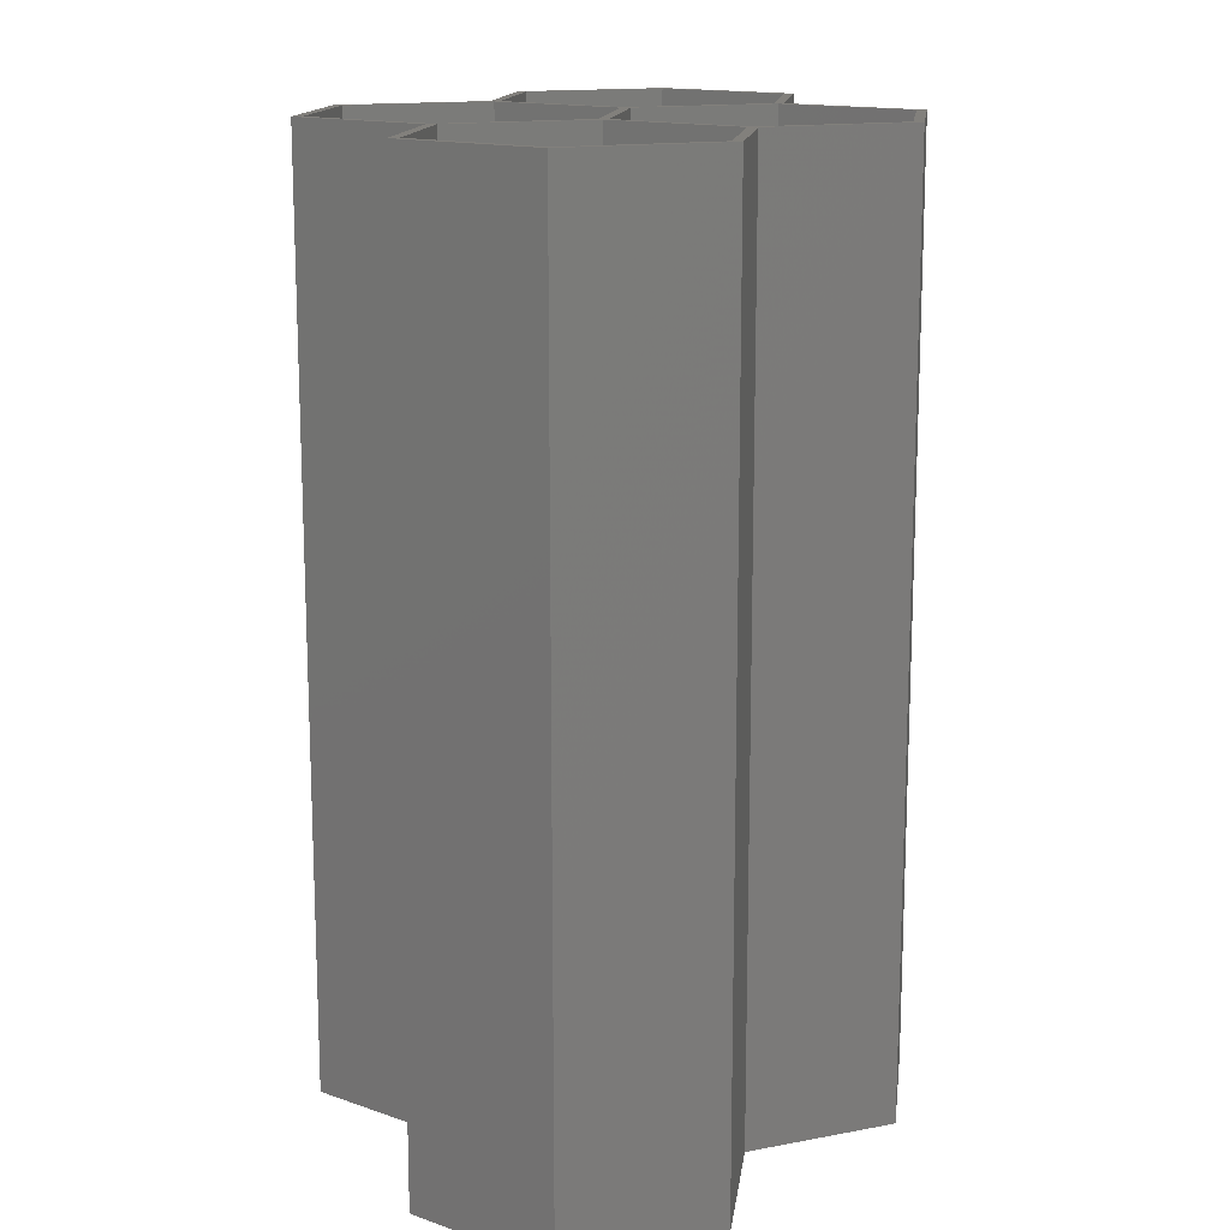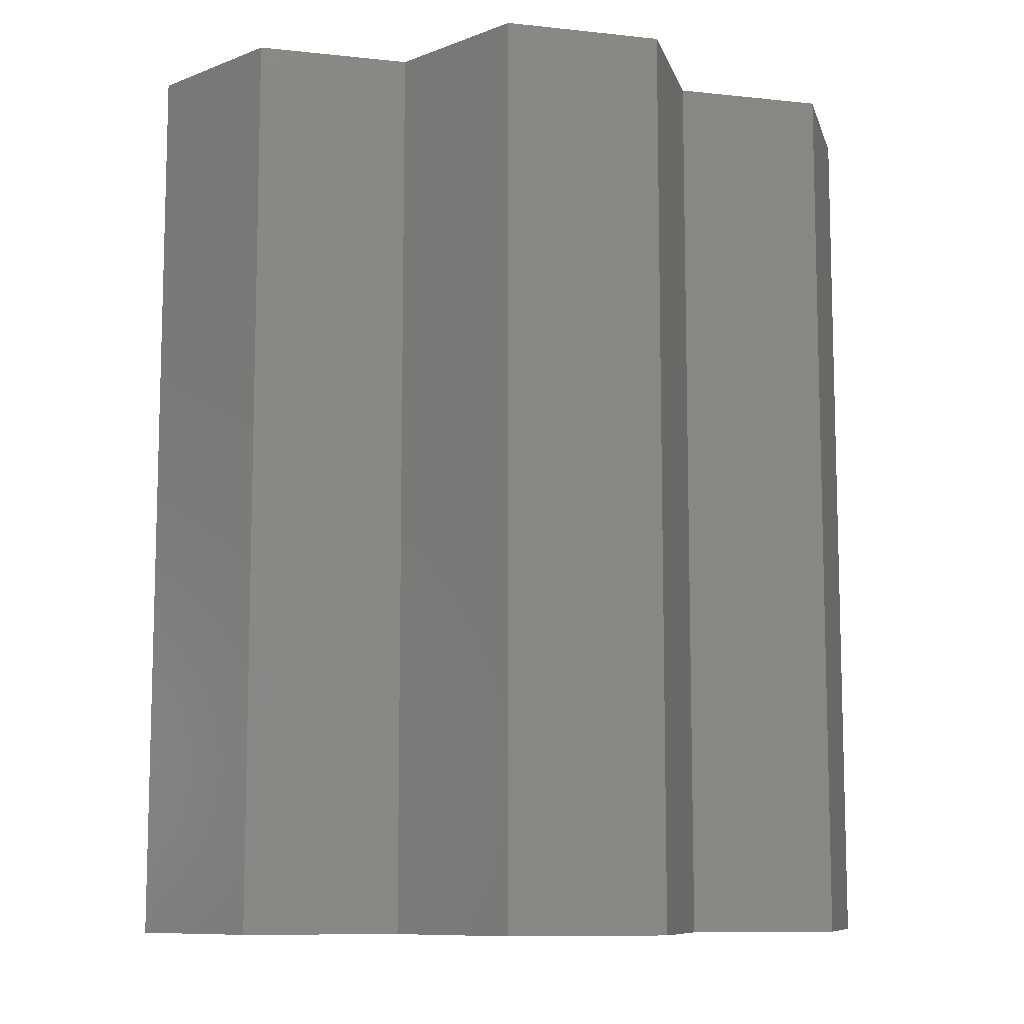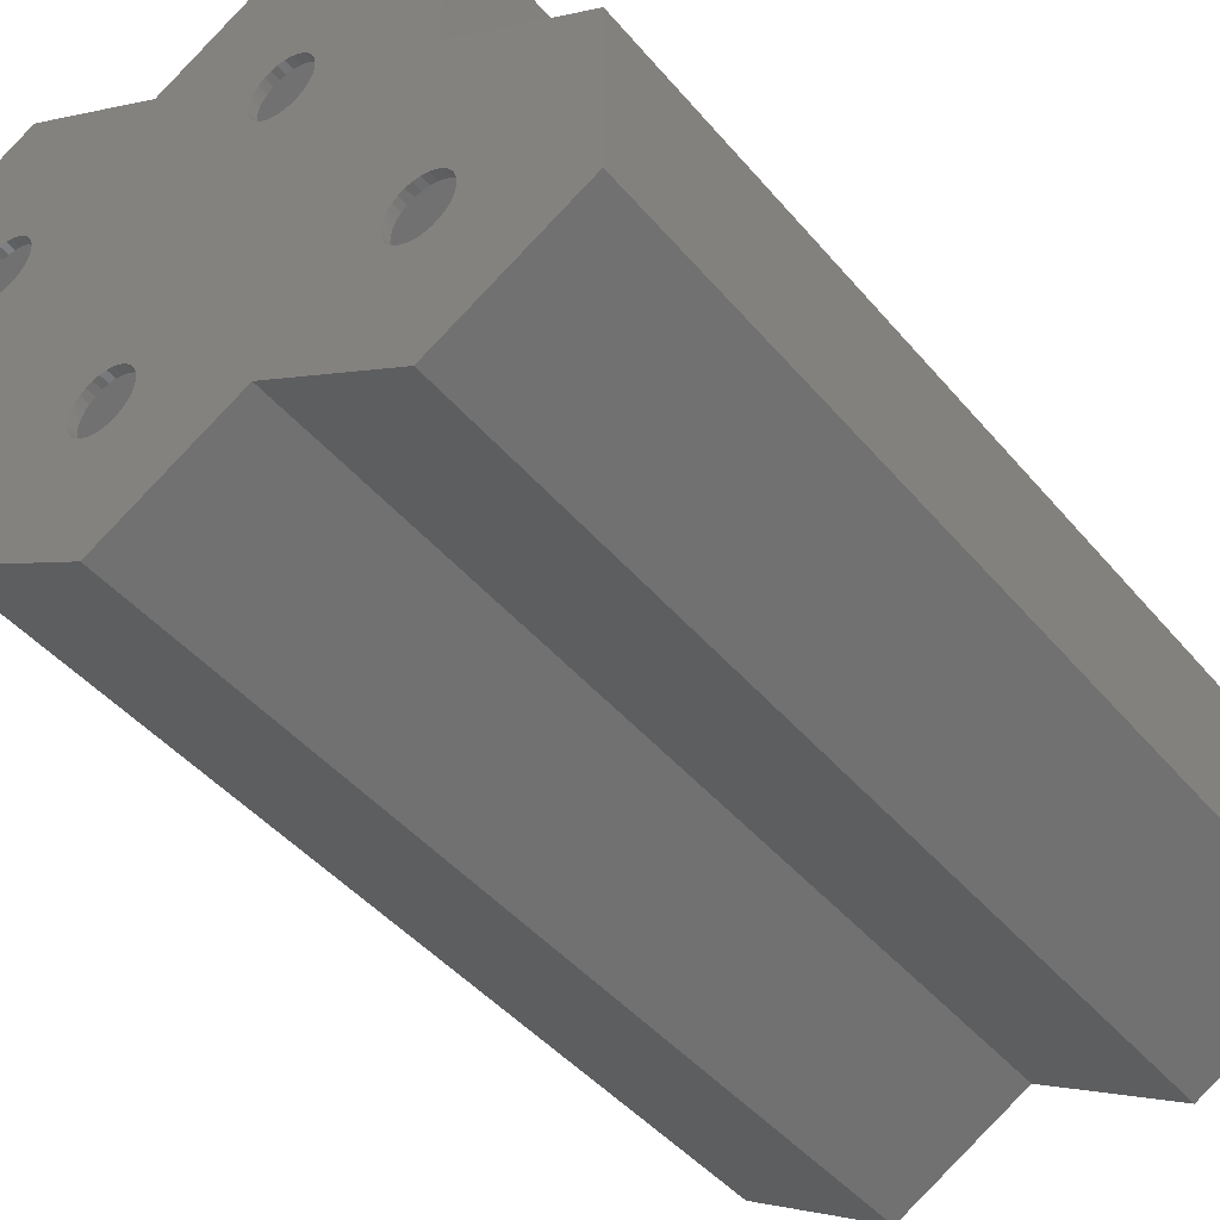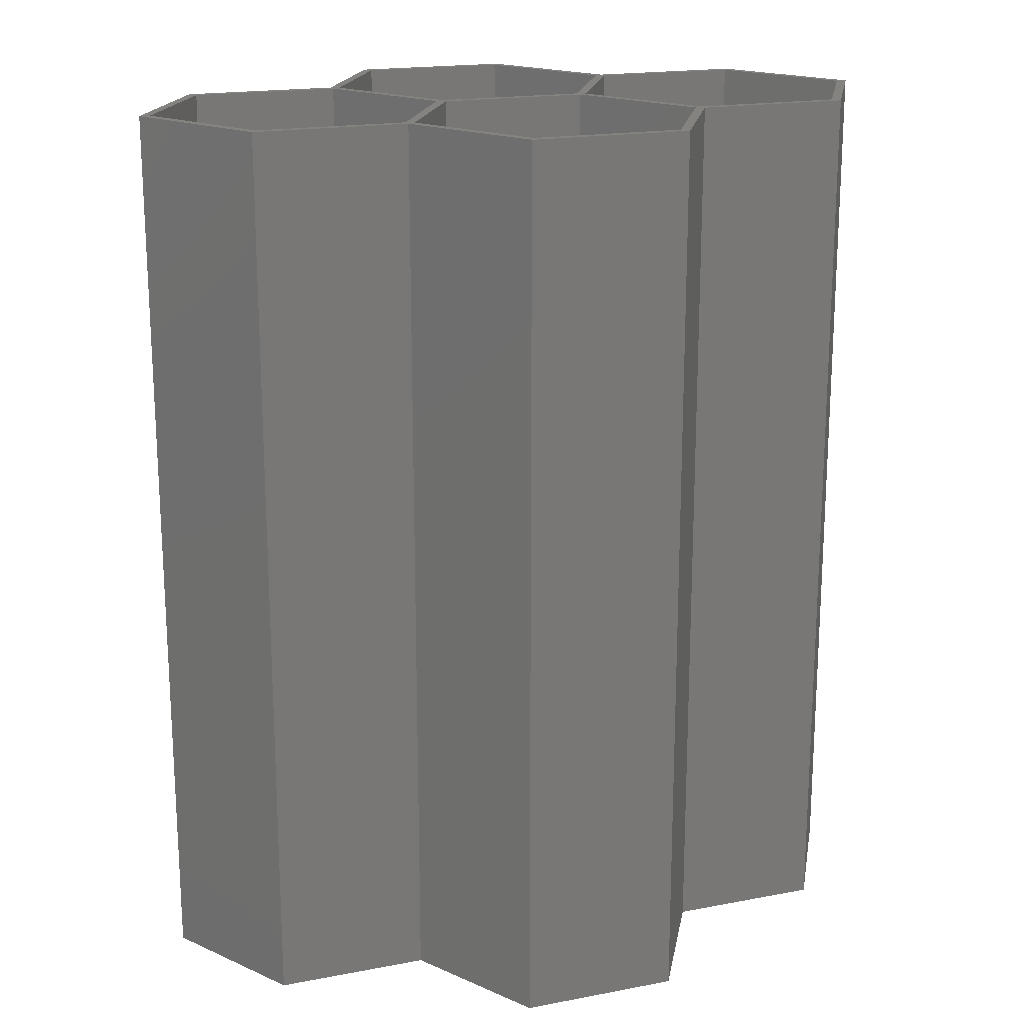
<metadata>
{"format":"stl","ext":"stl","renderer":"f3d","projection":"perspective","resolution":1024,"background":"white","views":[{"elev":14.5,"azim":127.3,"up":"+Z"},{"elev":-9.7,"azim":14.4,"up":"+Z"},{"elev":-44.4,"azim":-143.0,"up":"+Y"},{"elev":18.5,"azim":-170.1,"up":"+Z"}]}
</metadata>
<code>
# stl→obj: 316 verts, 644 faces
v -18.19 -10.5 0
v -18.19 10.5 120
v -18.19 10.5 0
v -18.19 -10.5 120
v -0.615 20.64 0
v -0.615 20.64 120
v 18.19 -9.79 120
v 16.96 -9.79 120
v 17.57 -10.86 120
v 2.801e-07 -19.58 120
v -2.526e-07 -21 120
v -16.96 -9.79 120
v 35.76 20.64 120
v 34.53 20.64 120
v 35.14 19.58 120
v 18.19 9.79 120
v 17.57 10.86 120
v 53.33 9.79 120
v 52.1 9.79 120
v 52.1 -9.79 120
v 52.71 10.86 120
v 35.76 40.22 120
v 34.53 40.22 120
v 17.57 50.01 120
v 35.14 41.29 120
v 17.57 51.43 120
v 0.615 40.22 120
v -0.615 40.93 120
v 0.615 20.64 120
v -2.801e-07 19.58 120
v -16.96 9.79 120
v 70.9 40.93 120
v 69.67 40.22 120
v 70.9 19.93 120
v 52.71 51.43 120
v 52.71 50.01 120
v 69.67 20.64 120
v 53.33 -10.5 120
v 35.14 -19.58 120
v 35.14 -21 120
v 16.96 9.79 120
v 39.74 -0.648 0
v 53.33 9.79 0
v 53.33 -10.5 0
v 39.22 0.9339 0
v 39.56 0.17 0
v 38.73 1.61 0
v 51.7 25.71 0
v 52.5 25.46 0
v 37.39 2.588 0
v 38.11 2.17 0
v 50.98 26.13 0
v 36.59 2.847 0
v 39.74 -1.484 0
v 39.56 -2.302 0
v 39.22 -3.066 0
v 38.73 -3.743 0
v 38.11 -4.302 0
v 37.39 -4.72 0
v 35.14 -21 0
v 36.59 -4.979 0
v 35.76 -5.066 0
v 34.93 -4.979 0
v 34.13 -4.72 0
v 33.41 -4.302 0
v 17.57 -10.86 0
v 32.79 -3.743 0
v 32.29 -3.066 0
v 31.95 -2.302 0
v 31.78 -0.648 0
v 31.78 -1.484 0
v 21.99 28.13 0
v 22.17 28.95 0
v 21.65 27.37 0
v 21.16 26.69 0
v 20.54 26.13 0
v 4.42 0.17 0
v 19.81 25.71 0
v 19.02 25.46 0
v 4.08 0.9339 0
v 18.19 25.37 0
v 17.36 25.46 0
v 3.588 1.61 0
v 16.56 25.71 0
v 2.967 2.17 0
v 15.84 26.13 0
v 4.594 -0.648 0
v 4.594 -1.484 0
v 4.42 -2.302 0
v 4.08 -3.066 0
v 3.588 -3.743 0
v 2.967 -4.302 0
v 2.242 -4.72 0
v -2.526e-07 -21 0
v 1.447 -4.979 0
v 0.6155 -5.066 0
v -0.2161 -4.979 0
v -1.011 -4.72 0
v -1.736 -4.302 0
v -2.357 -3.743 0
v -2.849 -3.066 0
v -3.189 -2.302 0
v -3.363 -1.484 0
v 57.31 29.79 0
v 70.9 19.93 0
v 57.31 28.95 0
v 57.13 28.13 0
v 56.79 27.37 0
v 56.3 26.69 0
v 55.68 26.13 0
v 54.96 25.71 0
v 54.16 25.46 0
v 53.33 25.37 0
v 70.9 40.93 0
v 57.13 30.6 0
v 56.79 31.37 0
v 56.3 32.05 0
v 55.68 32.6 0
v 54.96 33.02 0
v 52.71 51.43 0
v 54.16 33.28 0
v 53.33 33.37 0
v 52.5 33.28 0
v 51.7 33.02 0
v 35.14 41.29 0
v 50.98 32.6 0
v 50.36 32.05 0
v 49.87 31.37 0
v 49.53 30.6 0
v 49.35 29.79 0
v 50.36 26.69 0
v 49.87 27.37 0
v 35.76 2.934 0
v 49.53 28.13 0
v 49.35 28.95 0
v 34.93 2.847 0
v 34.13 2.588 0
v 33.41 2.17 0
v 32.79 1.61 0
v 32.29 0.9339 0
v 31.95 0.17 0
v 22.17 29.79 0
v 21.99 30.6 0
v 21.65 31.37 0
v 21.16 32.05 0
v 20.54 32.6 0
v 19.81 33.02 0
v 17.57 51.43 0
v 19.02 33.28 0
v 18.19 33.37 0
v 17.36 33.28 0
v 16.56 33.02 0
v 15.84 32.6 0
v -0.615 40.93 0
v 15.21 32.05 0
v 14.72 31.37 0
v 14.38 30.6 0
v 14.21 29.79 0
v 15.21 26.69 0
v 14.72 27.37 0
v 14.38 28.13 0
v 14.21 28.95 0
v 2.242 2.588 0
v 1.447 2.847 0
v 0.6155 2.934 0
v -0.2161 2.847 0
v -1.011 2.588 0
v -1.736 2.17 0
v -2.357 1.61 0
v -2.849 0.9339 0
v -3.189 0.17 0
v -3.363 -0.648 0
v -2.801e-07 19.58 1.23
v 16.96 9.79 1.23
v -16.96 9.79 1.23
v -16.96 -9.79 1.23
v 2.801e-07 -19.58 1.23
v 4.594 -0.648 1.23
v 16.96 -9.79 1.23
v 4.42 0.17 1.23
v 4.08 0.9339 1.23
v 3.588 1.61 1.23
v 2.967 2.17 1.23
v 2.242 2.588 1.23
v 1.447 2.847 1.23
v 0.6155 2.934 1.23
v -0.2161 2.847 1.23
v -1.011 2.588 1.23
v -1.736 2.17 1.23
v -2.357 1.61 1.23
v -2.849 0.9339 1.23
v -3.189 0.17 1.23
v -3.363 -0.648 1.23
v 4.594 -1.484 1.23
v 4.42 -2.302 1.23
v 4.08 -3.066 1.23
v 3.588 -3.743 1.23
v 2.967 -4.302 1.23
v 2.242 -4.72 1.23
v 1.447 -4.979 1.23
v 0.6155 -5.066 1.23
v -0.2161 -4.979 1.23
v -1.011 -4.72 1.23
v -1.736 -4.302 1.23
v -2.357 -3.743 1.23
v -2.849 -3.066 1.23
v -3.189 -2.302 1.23
v -3.363 -1.484 1.23
v 17.57 50.01 1.23
v 34.53 40.22 1.23
v 0.615 40.22 1.23
v 0.615 20.64 1.23
v 17.57 10.86 1.23
v 22.17 29.79 1.23
v 34.53 20.64 1.23
v 21.99 30.6 1.23
v 21.65 31.37 1.23
v 21.16 32.05 1.23
v 20.54 32.6 1.23
v 19.81 33.02 1.23
v 19.02 33.28 1.23
v 18.19 33.37 1.23
v 17.36 33.28 1.23
v 16.56 33.02 1.23
v 15.84 32.6 1.23
v 15.21 32.05 1.23
v 14.72 31.37 1.23
v 14.38 30.6 1.23
v 14.21 29.79 1.23
v 14.21 28.95 1.23
v 22.17 28.95 1.23
v 21.99 28.13 1.23
v 21.65 27.37 1.23
v 21.16 26.69 1.23
v 20.54 26.13 1.23
v 19.81 25.71 1.23
v 19.02 25.46 1.23
v 18.19 25.37 1.23
v 17.36 25.46 1.23
v 16.56 25.71 1.23
v 15.84 26.13 1.23
v 15.21 26.69 1.23
v 14.72 27.37 1.23
v 14.38 28.13 1.23
v 35.14 19.58 1.23
v 52.1 9.79 1.23
v 18.19 9.79 1.23
v 18.19 -9.79 1.23
v 35.14 -19.58 1.23
v 52.1 -9.79 1.23
v 39.74 -0.648 1.23
v 39.74 -1.484 1.23
v 39.56 0.17 1.23
v 39.22 0.9339 1.23
v 38.73 1.61 1.23
v 38.11 2.17 1.23
v 37.39 2.588 1.23
v 36.59 2.847 1.23
v 35.76 2.934 1.23
v 34.93 2.847 1.23
v 34.13 2.588 1.23
v 33.41 2.17 1.23
v 32.79 1.61 1.23
v 32.29 0.9339 1.23
v 31.95 0.17 1.23
v 31.78 -0.648 1.23
v 31.78 -1.484 1.23
v 39.56 -2.302 1.23
v 39.22 -3.066 1.23
v 38.73 -3.743 1.23
v 38.11 -4.302 1.23
v 37.39 -4.72 1.23
v 36.59 -4.979 1.23
v 35.76 -5.066 1.23
v 34.93 -4.979 1.23
v 34.13 -4.72 1.23
v 33.41 -4.302 1.23
v 32.79 -3.743 1.23
v 32.29 -3.066 1.23
v 31.95 -2.302 1.23
v 52.71 50.01 1.23
v 69.67 40.22 1.23
v 35.76 40.22 1.23
v 35.76 20.64 1.23
v 52.71 10.86 1.23
v 57.31 29.79 1.23
v 69.67 20.64 1.23
v 57.13 30.6 1.23
v 56.79 31.37 1.23
v 56.3 32.05 1.23
v 55.68 32.6 1.23
v 54.96 33.02 1.23
v 54.16 33.28 1.23
v 53.33 33.37 1.23
v 52.5 33.28 1.23
v 51.7 33.02 1.23
v 50.98 32.6 1.23
v 50.36 32.05 1.23
v 49.87 31.37 1.23
v 49.53 30.6 1.23
v 49.35 29.79 1.23
v 57.31 28.95 1.23
v 57.13 28.13 1.23
v 56.79 27.37 1.23
v 56.3 26.69 1.23
v 55.68 26.13 1.23
v 54.96 25.71 1.23
v 54.16 25.46 1.23
v 53.33 25.37 1.23
v 52.5 25.46 1.23
v 51.7 25.71 1.23
v 50.98 26.13 1.23
v 50.36 26.69 1.23
v 49.87 27.37 1.23
v 49.53 28.13 1.23
v 49.35 28.95 1.23
f 1 2 3
f 2 1 4
f 5 2 6
f 2 5 3
f 7 8 9
f 10 9 8
f 10 11 9
f 12 11 10
f 12 4 11
f 4 12 2
f 13 14 15
f 14 16 15
f 16 14 17
f 18 19 20
f 13 19 21
f 13 15 19
f 22 23 13
f 14 13 23
f 24 25 26
f 25 24 23
f 26 27 24
f 28 27 26
f 27 6 29
f 29 6 30
f 6 31 30
f 31 2 12
f 2 31 6
f 32 33 34
f 35 33 32
f 35 36 33
f 25 36 35
f 23 22 25
f 36 25 22
f 37 34 33
f 37 18 34
f 21 18 37
f 19 18 21
f 18 20 38
f 39 38 20
f 39 40 38
f 9 39 7
f 41 16 17
f 39 9 40
f 16 41 7
f 8 7 41
f 29 41 17
f 29 30 41
f 6 27 28
f 42 43 44
f 45 43 46
f 47 43 45
f 43 48 49
f 50 43 51
f 43 52 48
f 53 43 50
f 43 42 46
f 42 44 54
f 44 55 54
f 44 56 55
f 44 57 56
f 44 58 57
f 44 59 58
f 60 59 44
f 59 60 61
f 61 60 62
f 60 63 62
f 60 64 63
f 60 65 64
f 66 65 60
f 65 66 67
f 67 66 68
f 68 66 69
f 66 70 71
f 69 66 71
f 70 72 73
f 70 74 72
f 70 75 74
f 70 76 75
f 70 66 77
f 70 78 76
f 70 79 78
f 70 77 80
f 70 81 79
f 70 80 81
f 81 80 82
f 83 82 80
f 82 83 84
f 5 84 85
f 84 5 86
f 77 66 87
f 87 66 88
f 66 89 88
f 66 90 89
f 66 91 90
f 66 92 91
f 66 93 92
f 94 93 66
f 93 94 95
f 95 94 96
f 94 97 96
f 94 98 97
f 94 99 98
f 1 99 94
f 99 1 100
f 100 1 101
f 101 1 102
f 102 1 103
f 104 105 106
f 105 107 106
f 105 108 107
f 105 109 108
f 105 110 109
f 43 110 105
f 110 43 111
f 111 43 112
f 112 43 113
f 113 43 49
f 105 104 114
f 115 114 104
f 116 114 115
f 117 114 116
f 118 114 117
f 119 114 118
f 120 119 121
f 120 121 122
f 119 120 114
f 123 120 122
f 124 120 123
f 125 124 126
f 125 126 127
f 125 127 128
f 125 128 129
f 125 129 130
f 51 43 47
f 43 131 52
f 43 53 131
f 131 53 132
f 133 132 53
f 73 132 133
f 132 73 134
f 134 73 135
f 125 135 73
f 124 125 120
f 73 133 136
f 73 136 137
f 73 137 138
f 73 138 139
f 73 139 140
f 73 140 141
f 73 141 70
f 135 125 130
f 142 125 73
f 143 125 142
f 144 125 143
f 145 125 144
f 146 125 145
f 147 125 146
f 148 147 149
f 148 149 150
f 147 148 125
f 151 148 150
f 152 148 151
f 153 148 152
f 154 153 155
f 154 155 156
f 154 156 157
f 154 157 158
f 85 84 83
f 86 5 159
f 159 5 160
f 160 5 161
f 161 5 162
f 162 5 158
f 5 85 163
f 5 163 164
f 5 164 165
f 5 165 166
f 154 158 5
f 153 154 148
f 167 5 166
f 168 5 167
f 3 168 169
f 3 169 170
f 3 170 171
f 3 171 172
f 1 172 103
f 3 172 1
f 168 3 5
f 94 9 11
f 9 94 66
f 1 11 4
f 11 1 94
f 173 41 30
f 41 173 174
f 12 175 31
f 175 12 176
f 175 30 31
f 30 175 173
f 177 12 10
f 12 177 176
f 174 178 179
f 174 180 178
f 174 181 180
f 174 182 181
f 174 183 182
f 174 184 183
f 173 184 174
f 184 173 185
f 185 173 186
f 173 187 186
f 173 188 187
f 173 189 188
f 175 189 173
f 189 175 190
f 190 175 191
f 191 175 192
f 176 193 175
f 192 175 193
f 194 179 178
f 195 179 194
f 196 179 195
f 197 179 196
f 198 179 197
f 199 179 198
f 177 199 200
f 177 200 201
f 199 177 179
f 202 177 201
f 203 177 202
f 204 177 203
f 176 204 205
f 176 205 206
f 176 206 207
f 176 207 208
f 193 176 208
f 204 176 177
f 179 10 8
f 10 179 177
f 179 41 174
f 41 179 8
f 207 103 208
f 103 207 102
f 163 183 184
f 183 163 85
f 85 182 183
f 182 85 83
f 167 187 188
f 187 167 166
f 166 186 187
f 186 166 165
f 169 189 190
f 189 169 168
f 208 172 193
f 172 208 103
f 77 181 80
f 181 77 180
f 164 184 185
f 184 164 163
f 168 188 189
f 188 168 167
f 165 185 186
f 185 165 164
f 206 102 207
f 102 206 101
f 193 171 192
f 171 193 172
f 191 169 190
f 169 191 170
f 192 170 191
f 170 192 171
f 80 182 83
f 182 80 181
f 93 200 199
f 200 93 95
f 90 195 89
f 195 90 196
f 87 180 77
f 180 87 178
f 88 178 87
f 178 88 194
f 205 101 206
f 101 205 100
f 91 198 197
f 198 91 92
f 91 196 90
f 196 91 197
f 89 194 88
f 194 89 195
f 95 201 200
f 201 95 96
f 92 199 198
f 199 92 93
f 99 205 204
f 205 99 100
f 97 203 202
f 203 97 98
f 98 204 203
f 204 98 99
f 96 202 201
f 202 96 97
f 125 26 25
f 26 125 148
f 5 28 154
f 28 5 6
f 148 28 26
f 28 148 154
f 209 23 24
f 23 209 210
f 29 211 27
f 211 29 212
f 211 24 27
f 24 211 209
f 213 29 17
f 29 213 212
f 210 214 215
f 210 216 214
f 210 217 216
f 210 218 217
f 210 219 218
f 210 220 219
f 209 220 210
f 220 209 221
f 221 209 222
f 209 223 222
f 209 224 223
f 209 225 224
f 211 225 209
f 225 211 226
f 226 211 227
f 227 211 228
f 229 212 230
f 228 211 229
f 229 211 212
f 231 215 214
f 232 215 231
f 233 215 232
f 234 215 233
f 235 215 234
f 236 215 235
f 213 236 237
f 213 237 238
f 236 213 215
f 239 213 238
f 240 213 239
f 241 213 240
f 212 241 242
f 212 242 243
f 212 243 244
f 212 244 230
f 241 212 213
f 215 17 14
f 17 215 213
f 215 23 210
f 23 215 14
f 244 162 230
f 162 244 161
f 147 219 220
f 219 147 146
f 146 218 219
f 218 146 145
f 152 223 224
f 223 152 151
f 151 222 223
f 222 151 150
f 155 225 226
f 225 155 153
f 230 158 229
f 158 230 162
f 143 217 144
f 217 143 216
f 149 220 221
f 220 149 147
f 153 224 225
f 224 153 152
f 150 221 222
f 221 150 149
f 243 161 244
f 161 243 160
f 229 157 228
f 157 229 158
f 227 155 226
f 155 227 156
f 228 156 227
f 156 228 157
f 144 218 145
f 218 144 217
f 78 237 236
f 237 78 79
f 74 232 72
f 232 74 233
f 142 216 143
f 216 142 214
f 73 214 142
f 214 73 231
f 242 160 243
f 160 242 159
f 75 235 234
f 235 75 76
f 75 233 74
f 233 75 234
f 72 231 73
f 231 72 232
f 79 238 237
f 238 79 81
f 76 236 235
f 236 76 78
f 86 242 241
f 242 86 159
f 82 240 239
f 240 82 84
f 84 241 240
f 241 84 86
f 81 239 238
f 239 81 82
f 38 43 18
f 43 38 44
f 60 38 40
f 38 60 44
f 66 40 9
f 40 66 60
f 245 19 15
f 19 245 246
f 7 247 16
f 247 7 248
f 247 15 16
f 15 247 245
f 249 7 39
f 7 249 248
f 250 251 252
f 246 253 251
f 246 254 253
f 246 255 254
f 246 256 255
f 246 257 256
f 245 257 246
f 257 245 258
f 258 245 259
f 245 260 259
f 245 261 260
f 245 262 261
f 247 262 245
f 262 247 263
f 263 247 264
f 264 247 265
f 266 248 267
f 265 247 266
f 266 247 248
f 251 250 246
f 268 250 252
f 269 250 268
f 270 250 269
f 271 250 270
f 272 250 271
f 249 272 273
f 249 273 274
f 272 249 250
f 275 249 274
f 276 249 275
f 277 249 276
f 248 277 278
f 248 278 279
f 248 279 280
f 248 280 267
f 277 248 249
f 250 39 20
f 39 250 249
f 250 19 246
f 19 250 20
f 280 71 267
f 71 280 69
f 50 256 257
f 256 50 51
f 51 255 256
f 255 51 47
f 137 260 261
f 260 137 136
f 136 259 260
f 259 136 133
f 139 262 263
f 262 139 138
f 267 70 266
f 70 267 71
f 46 254 45
f 254 46 253
f 53 257 258
f 257 53 50
f 138 261 262
f 261 138 137
f 133 258 259
f 258 133 53
f 279 69 280
f 69 279 68
f 266 141 265
f 141 266 70
f 264 139 263
f 139 264 140
f 265 140 264
f 140 265 141
f 45 255 47
f 255 45 254
f 59 273 272
f 273 59 61
f 56 268 55
f 268 56 269
f 42 253 46
f 253 42 251
f 54 251 42
f 251 54 252
f 278 68 279
f 68 278 67
f 57 271 270
f 271 57 58
f 57 269 56
f 269 57 270
f 55 252 54
f 252 55 268
f 61 274 273
f 274 61 62
f 58 272 271
f 272 58 59
f 65 278 277
f 278 65 67
f 63 276 275
f 276 63 64
f 64 277 276
f 277 64 65
f 62 275 274
f 275 62 63
f 114 35 32
f 35 114 120
f 120 25 35
f 25 120 125
f 34 114 32
f 114 34 105
f 43 34 18
f 34 43 105
f 281 33 36
f 33 281 282
f 13 283 22
f 283 13 284
f 283 36 22
f 36 283 281
f 285 13 21
f 13 285 284
f 282 286 287
f 282 288 286
f 282 289 288
f 282 290 289
f 282 291 290
f 282 292 291
f 281 292 282
f 292 281 293
f 293 281 294
f 281 295 294
f 281 296 295
f 281 297 296
f 283 297 281
f 297 283 298
f 298 283 299
f 299 283 300
f 284 301 283
f 300 283 301
f 302 287 286
f 303 287 302
f 304 287 303
f 305 287 304
f 306 287 305
f 307 287 306
f 285 307 308
f 285 308 309
f 307 285 287
f 310 285 309
f 311 285 310
f 312 285 311
f 284 312 313
f 284 313 314
f 284 314 315
f 284 315 316
f 301 284 316
f 312 284 285
f 287 21 37
f 21 287 285
f 287 33 282
f 33 287 37
f 315 135 316
f 135 315 134
f 119 291 292
f 291 119 118
f 118 290 291
f 290 118 117
f 124 295 296
f 295 124 123
f 123 294 295
f 294 123 122
f 127 297 298
f 297 127 126
f 316 130 301
f 130 316 135
f 115 289 116
f 289 115 288
f 121 292 293
f 292 121 119
f 126 296 297
f 296 126 124
f 122 293 294
f 293 122 121
f 314 134 315
f 134 314 132
f 301 129 300
f 129 301 130
f 299 127 298
f 127 299 128
f 300 128 299
f 128 300 129
f 116 290 117
f 290 116 289
f 111 308 307
f 308 111 112
f 108 303 107
f 303 108 304
f 104 288 115
f 288 104 286
f 106 286 104
f 286 106 302
f 313 132 314
f 132 313 131
f 109 306 305
f 306 109 110
f 109 304 108
f 304 109 305
f 107 302 106
f 302 107 303
f 112 309 308
f 309 112 113
f 110 307 306
f 307 110 111
f 52 313 312
f 313 52 131
f 49 311 310
f 311 49 48
f 48 312 311
f 312 48 52
f 113 310 309
f 310 113 49

</code>
